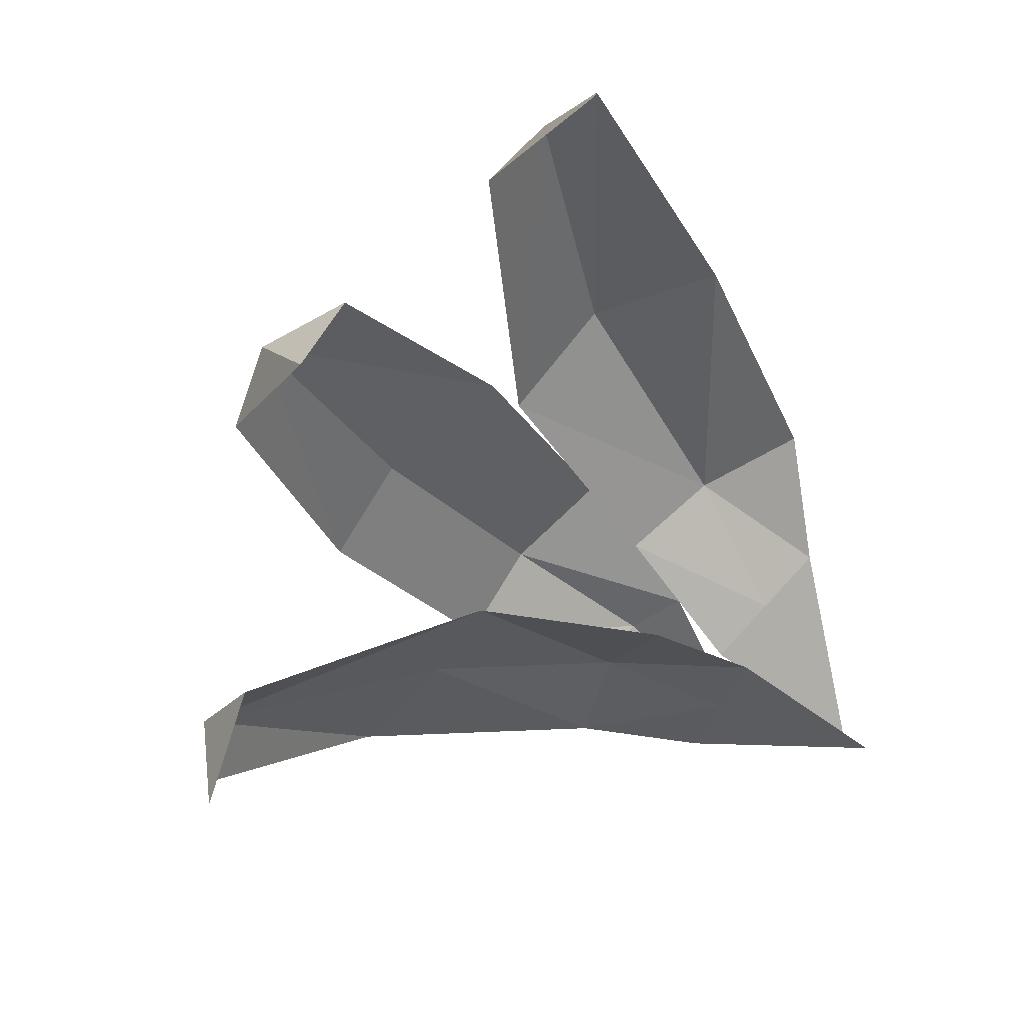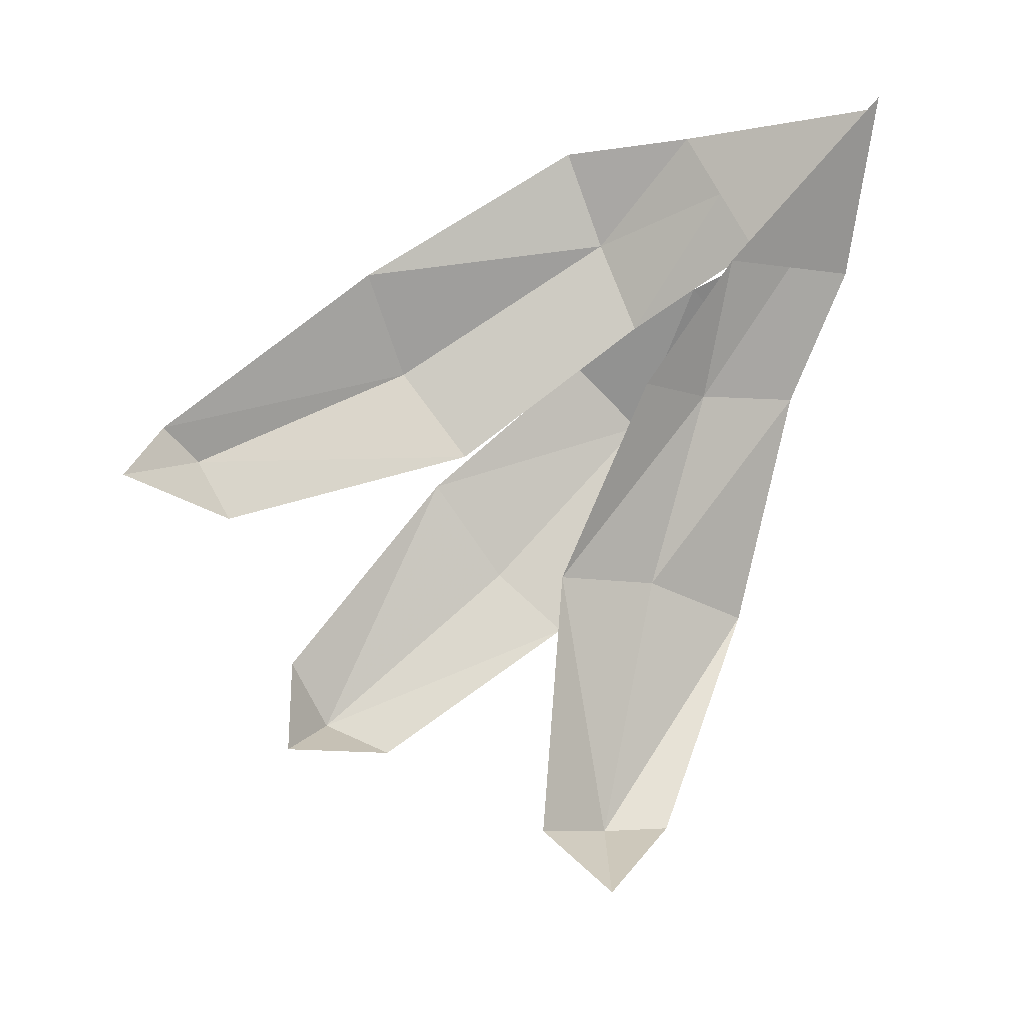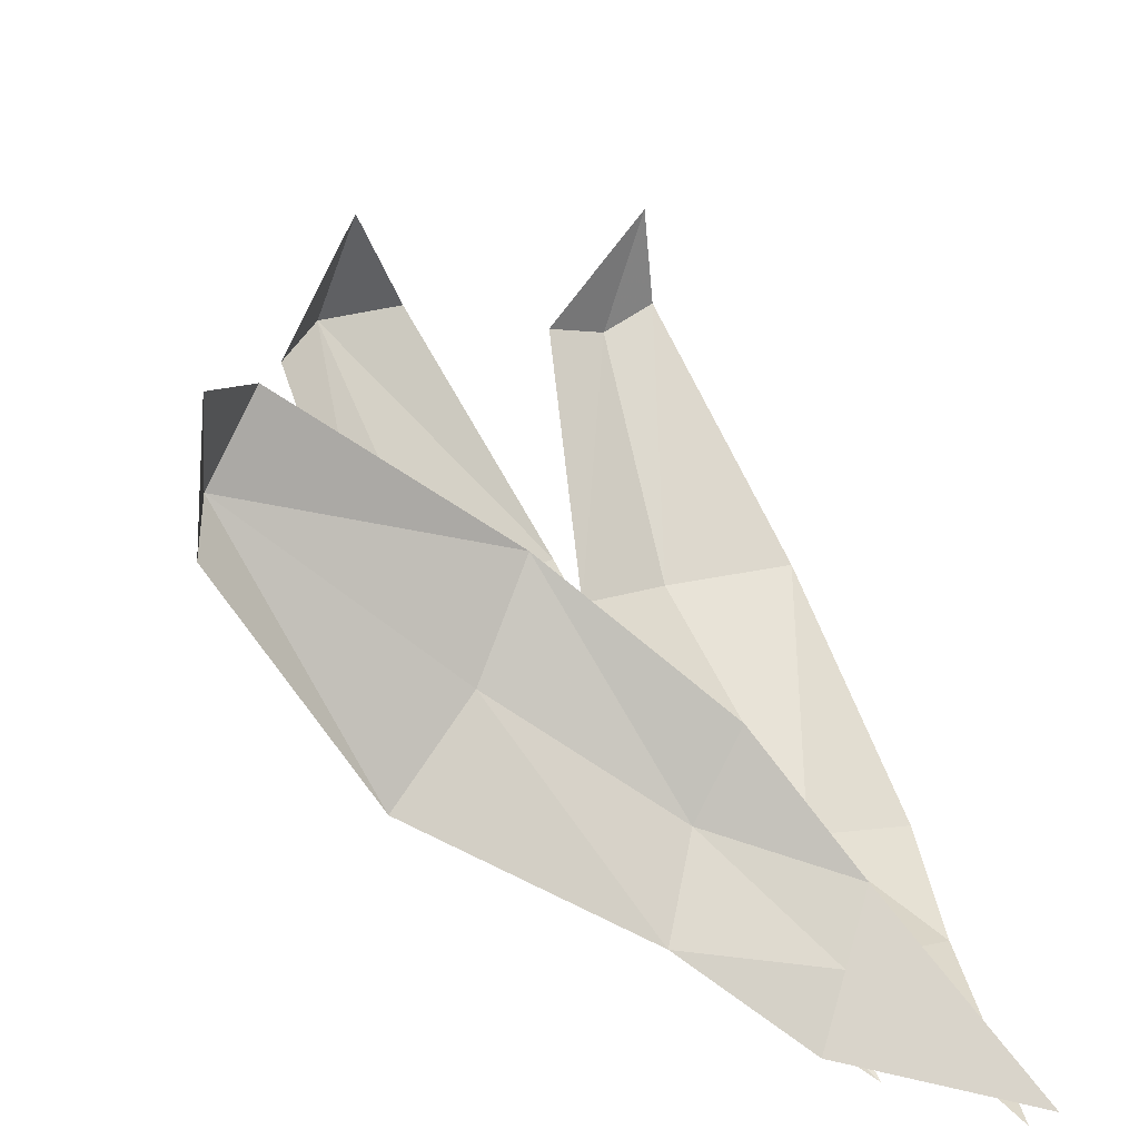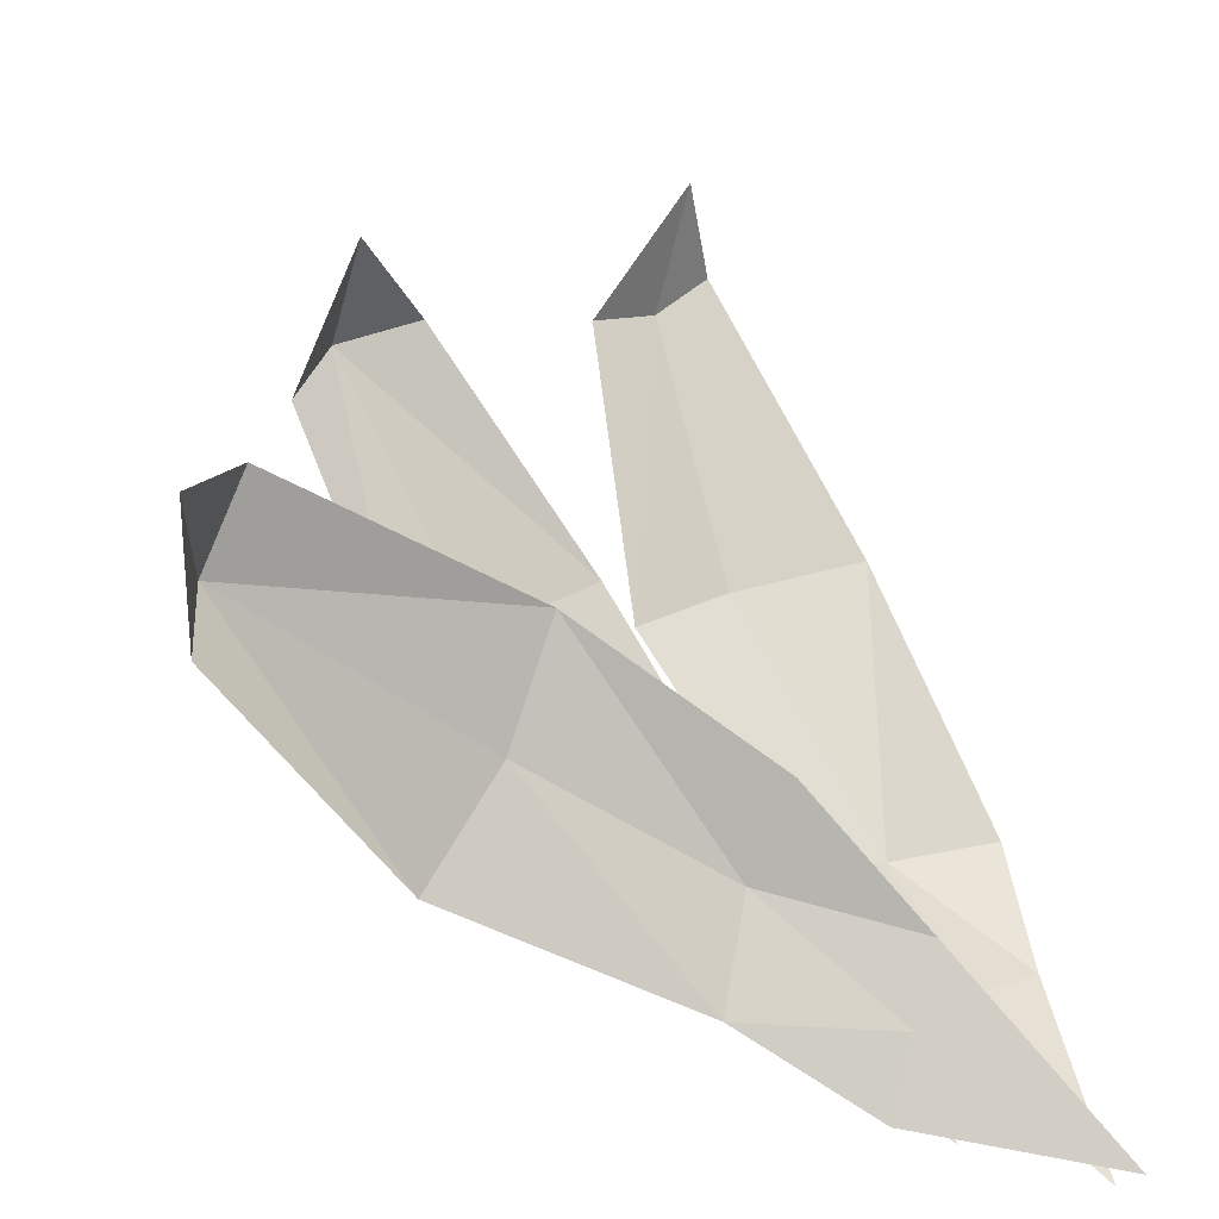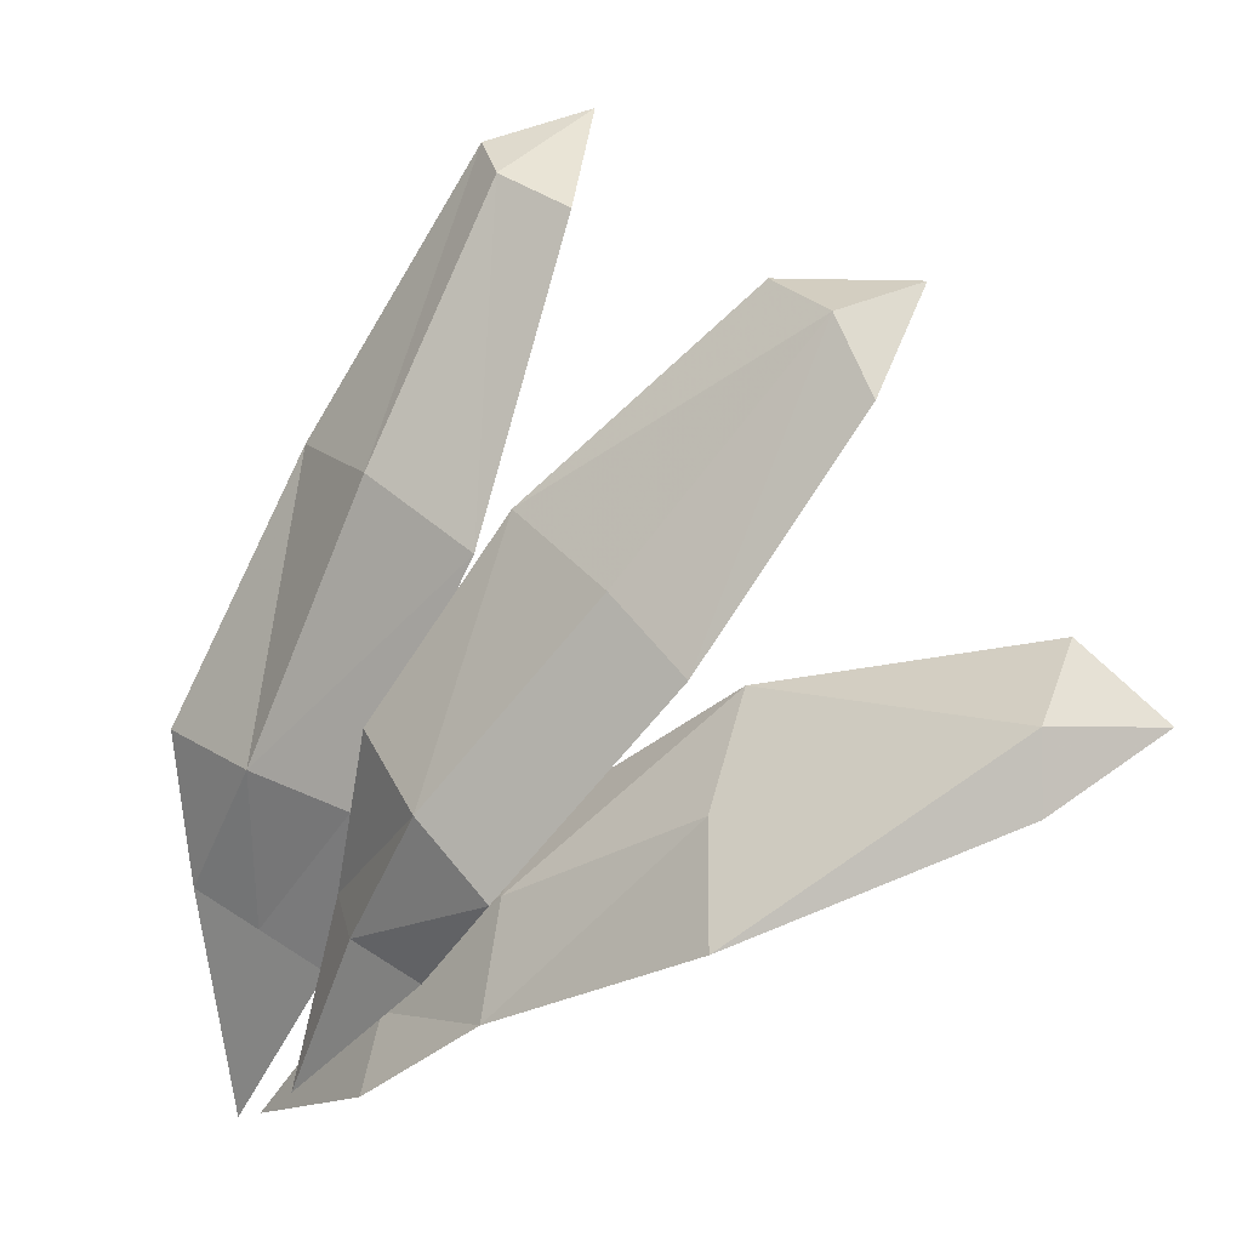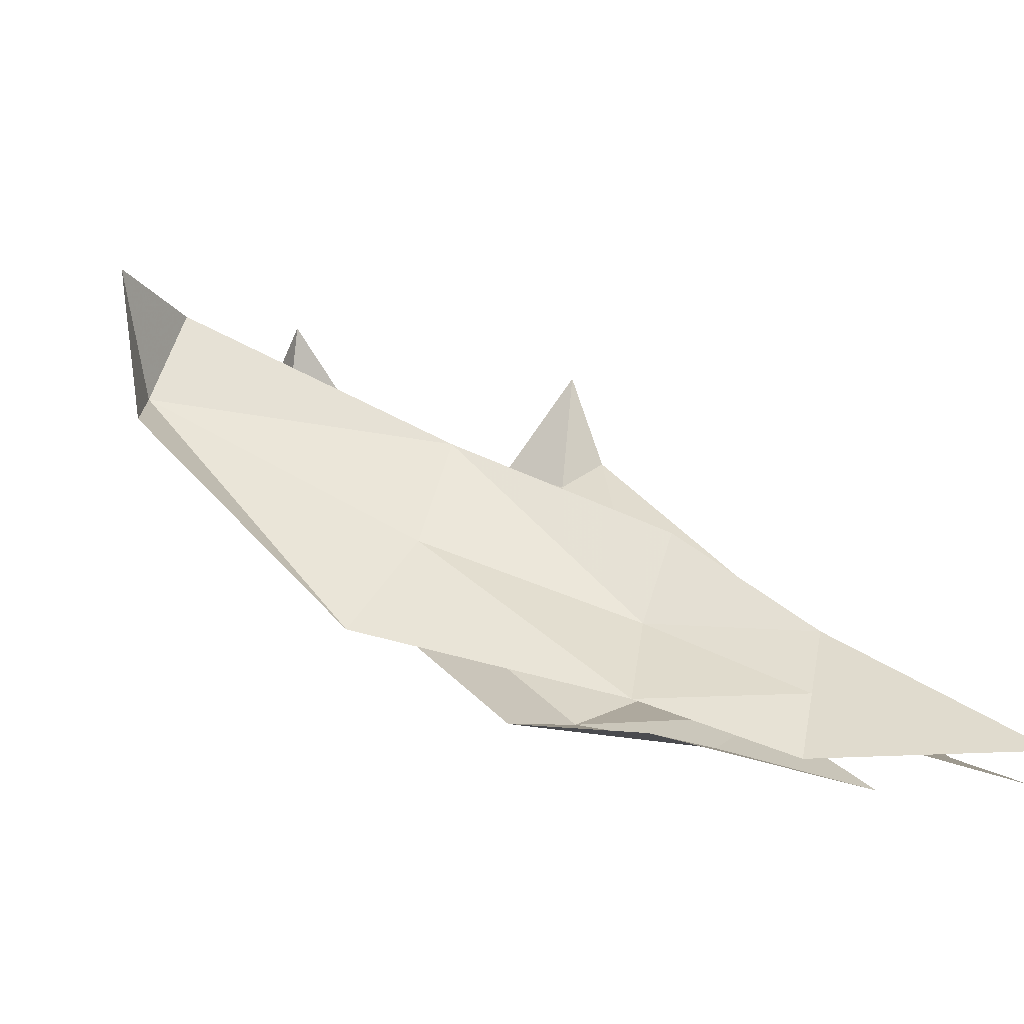
<metadata>
{"format":"obj","ext":"obj","renderer":"f3d","projection":"perspective","resolution":1024,"background":"white","views":[{"elev":31.0,"azim":138.2,"up":"+Z"},{"elev":78.7,"azim":87.4,"up":"+Y"},{"elev":-36.8,"azim":140.5,"up":"+Z"},{"elev":-30.1,"azim":145.4,"up":"+Z"},{"elev":-2.4,"azim":27.8,"up":"+Z"},{"elev":-72.8,"azim":155.3,"up":"+Z"}]}
</metadata>
<code>
v 0.01562 -0.05469 -0.01562
v 0 -0.05469 0
v -0.02344 -0.03906 -0.02344
v -0.007812 -0.03906 -0.03125
v -0.04688 -0.02344 -0.05469
v -0.03125 -0.03125 -0.01562
v -0.01562 -0.04688 0.01562
v 0.01562 -0.04688 0.05469
v 0.03906 -0.05469 0.03906
v 0.07812 -0.04688 0.08594
v 0.0625 -0.03906 0.09375
v 0.08594 -0.02344 0.09375
v 0.08594 -0.04688 0.07031
v 0.05469 -0.05469 0.02344
v 0 -0.03125 -0.03906
v 0 -0.02344 -0.01562
v -0.03125 -0.01562 -0.03906
v -0.03125 -0.02344 -0.05469
v -0.07031 0 -0.0625
v -0.03125 -0.007812 -0.02344
v 0 -0.007812 0
v 0.04688 -0.01562 0.02344
v 0.04688 -0.03125 0
v 0.1094 -0.03125 0.01562
v 0.1094 -0.01562 0.03125
v 0.125 -0.007812 0.01562
v 0.1094 -0.03125 0
v 0.05469 -0.04688 -0.02344
v -0.02344 -0.03906 0
v -0.04688 -0.03906 0.007812
v -0.05469 -0.02344 -0.02344
v -0.03906 -0.02344 -0.03125
v -0.07031 -0.007812 -0.0625
v -0.07031 -0.02344 -0.01562
v -0.07031 -0.03125 0.01562
v -0.03906 -0.03125 0.07031
v -0.01562 -0.04688 0.0625
v 0 -0.03125 0.125
v 0.007812 -0.03906 0.1172
v 0.01562 -0.01562 0.1328
v 0.02344 -0.03906 0.1094
v 0.007812 -0.04688 0.04688
f 1 2 3
f 1 3 4
f 4 3 5
f 12 10 13
f 13 10 14
f 14 10 9
f 14 9 1
f 1 9 2
f 15 16 17
f 15 17 18
f 18 17 19
f 26 24 27
f 27 24 28
f 28 24 23
f 28 23 15
f 15 23 16
f 29 30 31
f 29 31 32
f 32 31 33
f 40 39 41
f 41 39 42
f 42 39 37
f 42 37 30
f 42 30 29
f 5 3 6
f 6 3 2
f 6 2 7
f 7 2 8
f 8 2 9
f 8 9 10
f 8 10 11
f 11 10 12
f 19 17 20
f 20 17 16
f 20 16 21
f 21 16 22
f 22 16 23
f 22 23 24
f 22 24 25
f 25 24 26
f 33 31 34
f 34 31 30
f 34 30 35
f 35 30 36
f 36 30 37
f 36 37 38
f 38 37 39
f 38 39 40

</code>
